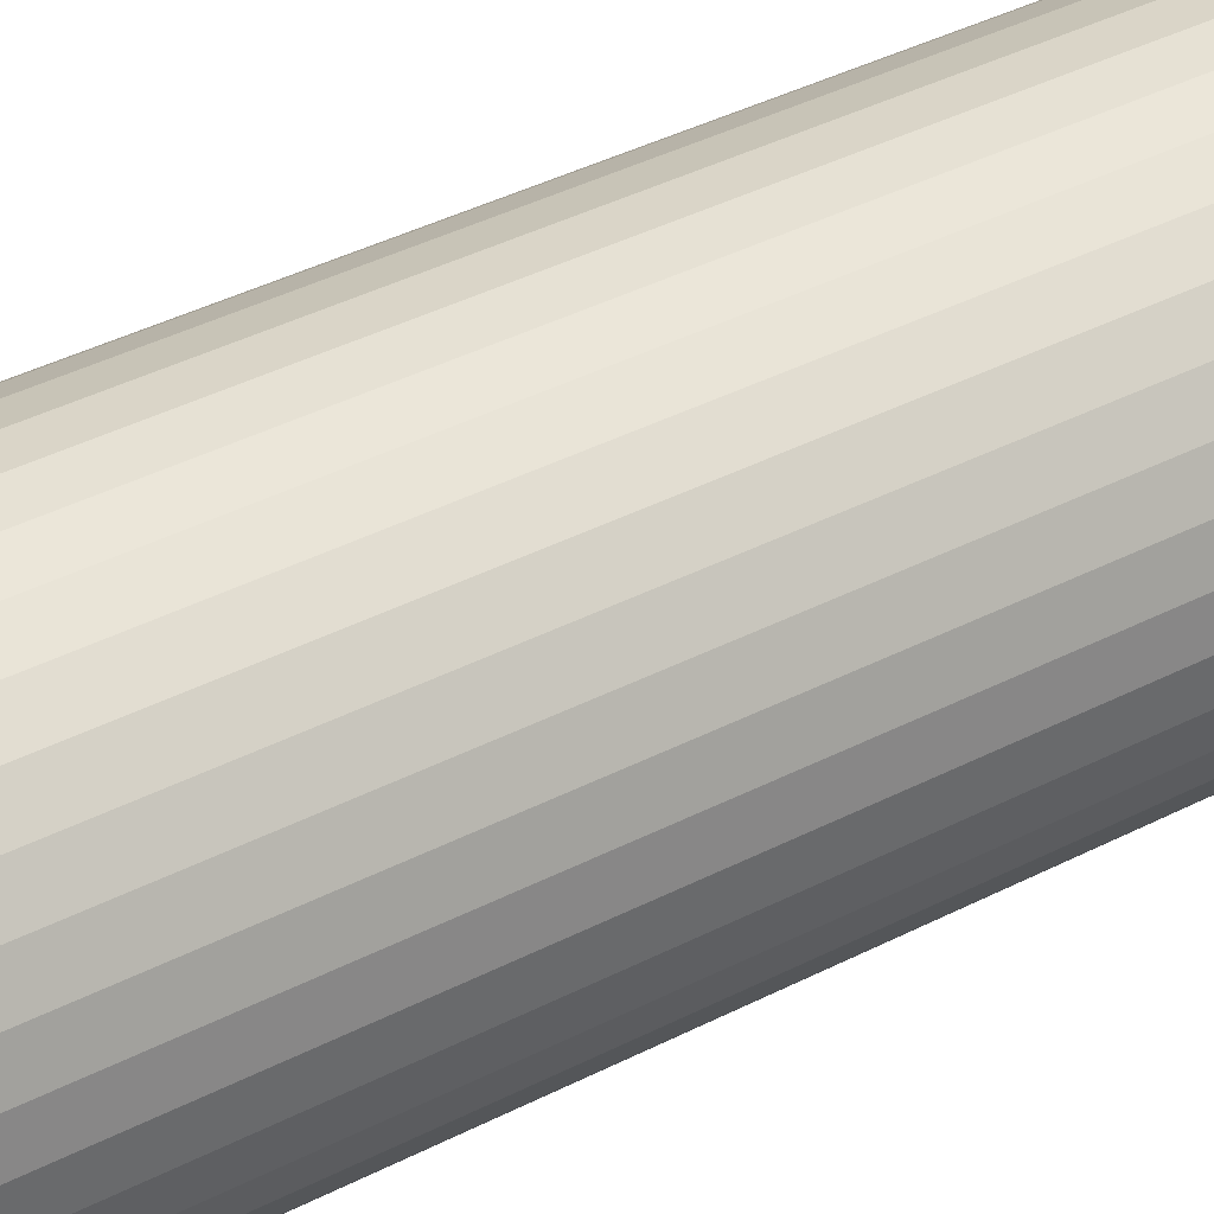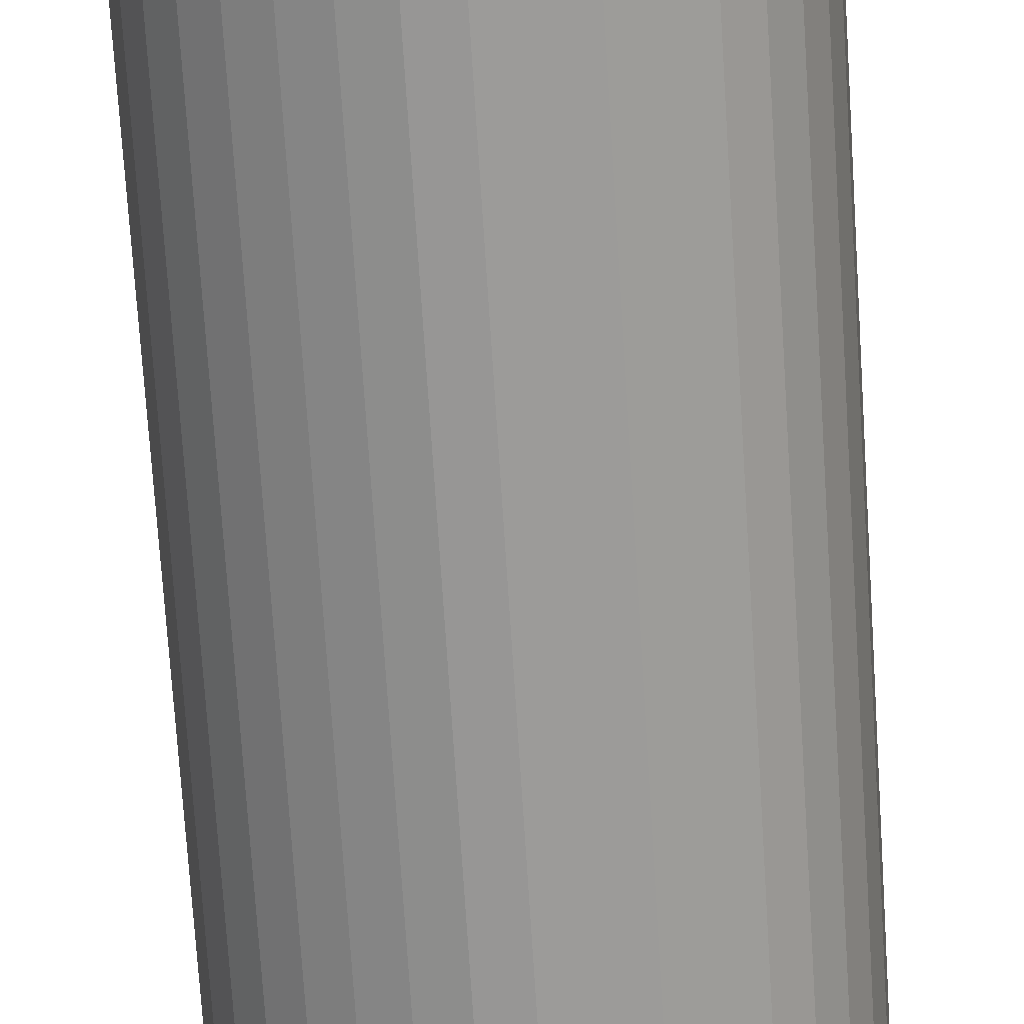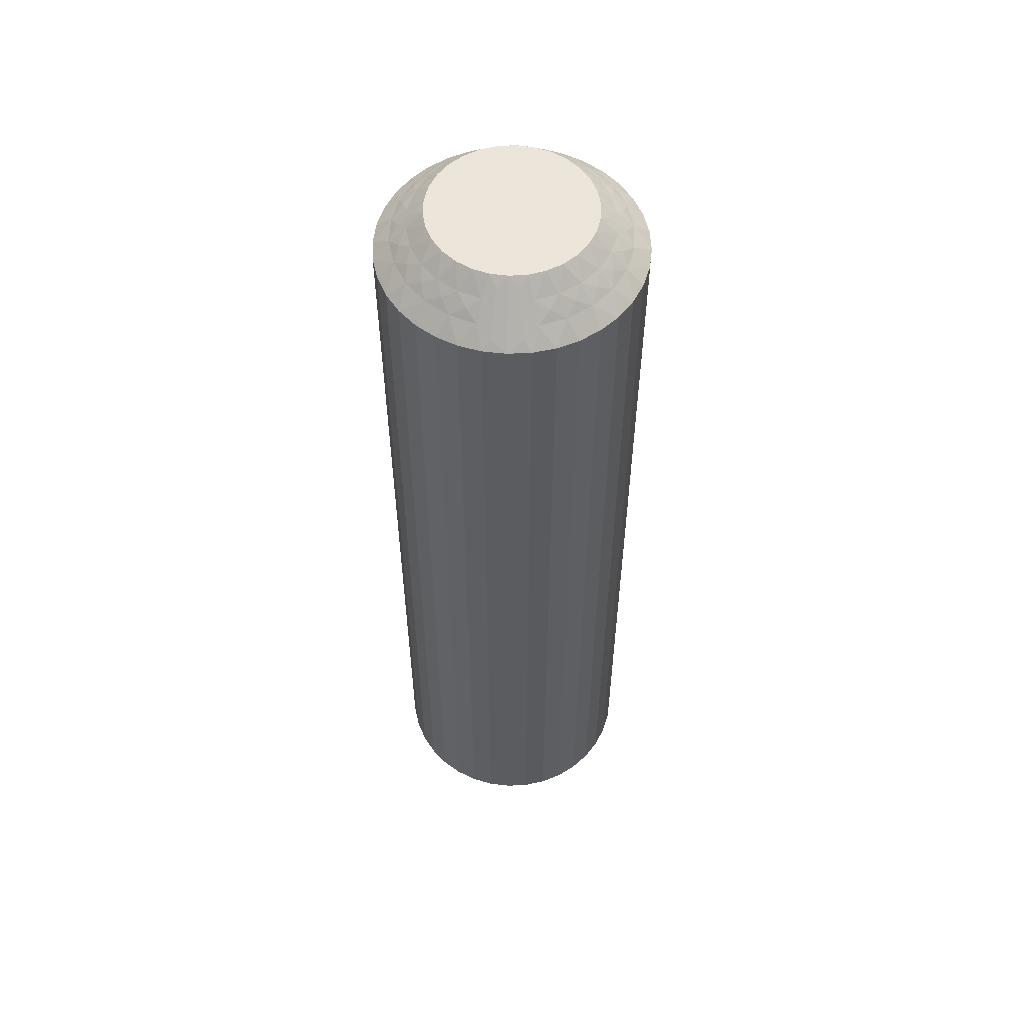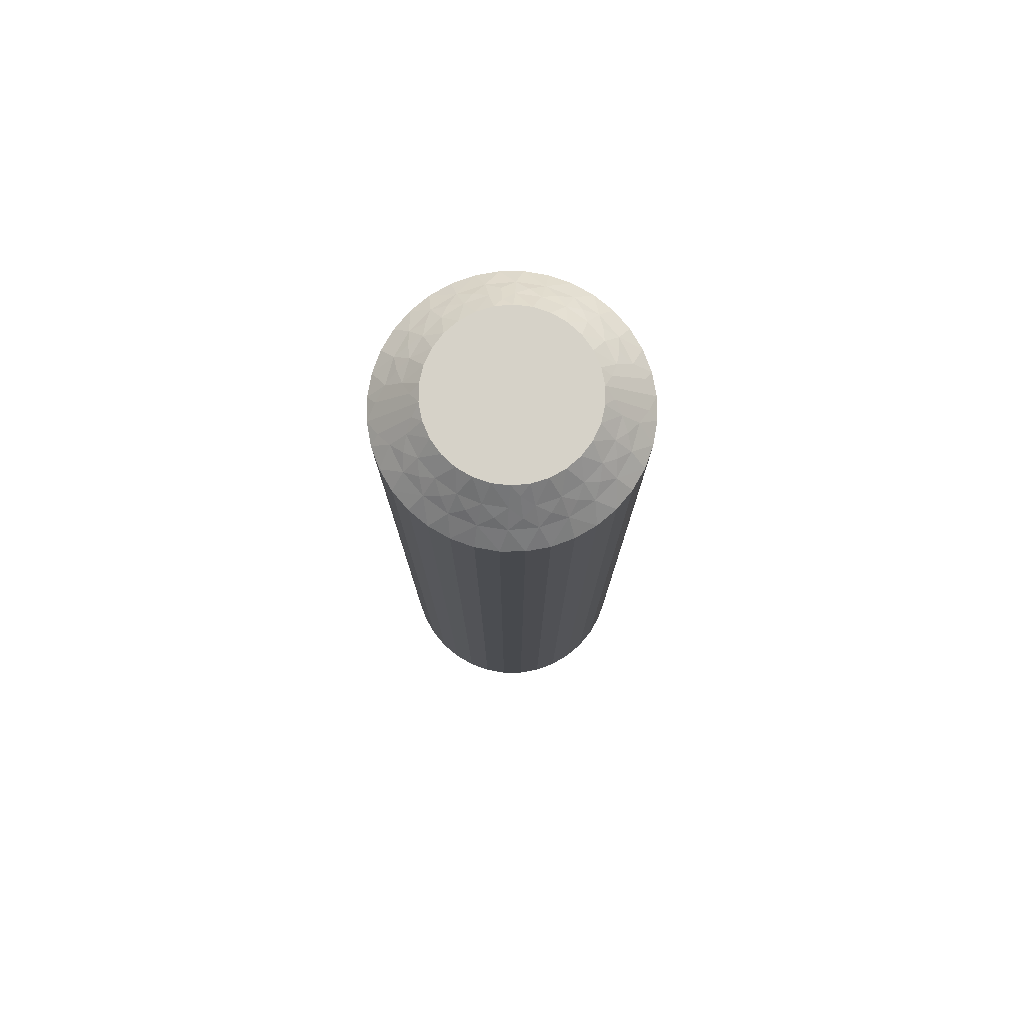
<metadata>
{"format":"obj","ext":"obj","renderer":"f3d","projection":"perspective","resolution":1024,"background":"white","views":[{"elev":34.3,"azim":-125.9,"up":"+Y"},{"elev":-69.0,"azim":3.6,"up":"+Y"},{"elev":55.6,"azim":-87.9,"up":"+Z"},{"elev":77.9,"azim":-5.2,"up":"+Z"}]}
</metadata>
<code>
v 2.188 429.4 -369.8
v 2.528 429.6 -369.5
v 2.428 429.1 -370
v 2.166 429.9 -369.2
v 1.744 430.1 -369
v 2.588 430.1 -369
v 1.805 429.6 -369.5
v 4.823 428.1 -369.5
v 5.079 427.4 -369.5
v 4.45 427.7 -370
v 5.265 428.3 -369
v 5.63 428.7 -368.5
v 5.925 428 -368.5
v 1.389 429.8 -369.2
v 1.103 429.5 -369.5
v 0.9252 429.9 -369
v 5.565 427.5 -369
v 0.656 429.5 -369.2
v 0.1781 429.5 -369
v 0.4621 429.1 -369.5
v 0.01119 429.1 -369.2
v 4.412 428.6 -369.5
v 4.189 428.1 -370
v 3.839 428.5 -370
v -0.07919 428.6 -369.5
v -0.4534 429 -369
v -0.5084 428.5 -369.2
v -0.9328 428.3 -369
v -0.49 428.1 -369.5
v 4.786 429 -369
v 5.231 429.2 -368.5
v -0.8725 427.8 -369.2
v -1.232 427.5 -369
v 4.737 429.7 -368.5
v -0.7465 427.4 -369.5
v -0.5636 427 -369.8
v -0.279 427.2 -370
v -0.3337 426.7 -370
v 3.871 429.1 -369.5
v -0.8118 427 -369.5
v -1.834 426.7 -368.5
v 3.416 428.8 -370
v -1.556 427.1 -368.8
v -1.773 427.4 -368.5
v 4.155 429.5 -369
v 4.166 430.1 -368.5
v 3.23 429.5 -369.5
v 2.939 429 -370
v 3.407 429.9 -369
v 3.534 430.4 -368.5
v 2.861 430.6 -368.5
v 2.166 430.7 -368.5
v 1.905 429.1 -370
v 1.394 429 -370
v 1.472 430.6 -368.5
v 0.9163 428.8 -370
v 0.7983 430.4 -368.5
v 0.1663 430.1 -368.5
v 0.4935 428.5 -370
v -0.4048 429.7 -368.5
v 0.1438 428.1 -370
v -0.8978 429.2 -368.5
v -1.298 428.7 -368.5
v -0.1175 427.7 -370
v -1.592 428 -368.5
v 4.896 427 -369.8
v 4.666 426.7 -370
v 4.612 427.2 -370
v 5.144 427 -369.5
v 6.166 426.7 -368.5
v 5.889 427.1 -368.8
v 6.106 427.4 -368.5
v 5.205 427.8 -369.2
v 4.841 428.5 -369.2
v 4.321 429.1 -369.2
v 3.677 429.5 -369.2
v 2.944 429.8 -369.2
v 2.144 429.4 -340.2
v 2.428 429.1 -340
v 2.528 429.6 -340.5
v -0.49 428.1 -340.5
v -0.1175 427.7 -340
v 0.1438 428.1 -340
v 1.805 429.6 -340.5
v 1.905 429.1 -340
v 2.166 429.9 -340.8
v 2.588 430.1 -341
v 1.744 430.1 -341
v -0.7465 427.4 -340.5
v -0.9328 428.3 -341
v -1.298 428.7 -341.5
v -1.592 428 -341.5
v 2.944 429.8 -340.8
v 3.23 429.5 -340.5
v 3.407 429.9 -341
v -1.232 427.5 -341
v 3.677 429.5 -340.8
v 4.155 429.5 -341
v 3.871 429.1 -340.5
v 4.321 429.1 -340.8
v -0.07919 428.6 -340.5
v 0.4935 428.5 -340
v 4.412 428.6 -340.5
v 4.786 429 -341
v 4.841 428.5 -340.8
v 5.265 428.3 -341
v 4.823 428.1 -340.5
v -0.4534 429 -341
v -0.8978 429.2 -341.5
v 5.205 427.8 -340.8
v 5.565 427.5 -341
v -0.4048 429.7 -341.5
v 5.079 427.4 -340.5
v 4.896 427 -340.2
v 4.612 427.2 -340
v 4.666 426.7 -340
v 0.4621 429.1 -340.5
v 5.144 427 -340.5
v 6.166 426.7 -341.5
v 0.9163 428.8 -340
v 5.889 427.1 -341.2
v 6.106 427.4 -341.5
v 0.1781 429.5 -341
v 0.1663 430.1 -341.5
v 1.103 429.5 -340.5
v 1.394 429 -340
v 0.9252 429.9 -341
v 0.7983 430.4 -341.5
v 1.472 430.6 -341.5
v 2.166 430.7 -341.5
v 2.939 429 -340
v 2.861 430.6 -341.5
v 3.416 428.8 -340
v 3.534 430.4 -341.5
v 4.166 430.1 -341.5
v 3.839 428.5 -340
v 4.737 429.7 -341.5
v 4.189 428.1 -340
v 5.231 429.2 -341.5
v 5.63 428.7 -341.5
v 4.45 427.7 -340
v 5.925 428 -341.5
v -0.5636 427 -340.2
v -0.3337 426.7 -340
v -0.279 427.2 -340
v -0.8118 427 -340.5
v -1.834 426.7 -341.5
v -1.556 427.1 -341.2
v -1.773 427.4 -341.5
v -0.8725 427.8 -340.8
v -0.5084 428.5 -340.8
v 0.01119 429.1 -340.8
v 0.656 429.5 -340.8
v 1.389 429.8 -340.8
v 6.106 426 -341.5
v 6.106 426 -368.5
v 5.925 425.3 -341.5
v 5.925 425.3 -368.5
v 5.63 424.7 -341.5
v 5.63 424.7 -368.5
v 5.231 424.1 -341.5
v 5.231 424.1 -368.5
v 4.737 423.6 -341.5
v 4.737 423.6 -368.5
v 4.166 423.2 -341.5
v 4.166 423.2 -368.5
v 3.534 422.9 -341.5
v 3.534 422.9 -368.5
v 2.861 422.7 -341.5
v 2.861 422.7 -368.5
v 2.166 422.7 -341.5
v 2.166 422.7 -368.5
v 1.472 422.7 -341.5
v 1.472 422.7 -368.5
v 0.7983 422.9 -341.5
v 0.7983 422.9 -368.5
v 0.1663 423.2 -341.5
v 0.1663 423.2 -368.5
v -0.4048 423.6 -341.5
v -0.4048 423.6 -368.5
v -0.8978 424.1 -341.5
v -0.8978 424.1 -368.5
v -1.298 424.7 -341.5
v -1.298 424.7 -368.5
v -1.592 425.3 -341.5
v -1.592 425.3 -368.5
v -1.773 426 -341.5
v -1.773 426 -368.5
v 4.45 425.6 -340
v 4.612 426.1 -340
v 0.9163 424.5 -340
v -0.279 426.1 -340
v -0.1175 425.6 -340
v 0.1438 425.2 -340
v 0.4935 424.8 -340
v 1.394 424.3 -340
v 1.905 424.2 -340
v 2.428 424.2 -340
v 2.939 424.3 -340
v 3.416 424.5 -340
v 3.839 424.8 -340
v 4.189 425.2 -340
v 4.45 425.6 -370
v 0.9163 424.5 -370
v 1.905 424.2 -370
v 1.394 424.3 -370
v 3.839 424.8 -370
v 4.189 425.2 -370
v 3.416 424.5 -370
v 2.939 424.3 -370
v 2.428 424.2 -370
v 0.4935 424.8 -370
v 0.1438 425.2 -370
v -0.1175 425.6 -370
v -0.279 426.1 -370
v 4.612 426.1 -370
v 2.144 423.9 -340.2
v 4.823 425.3 -340.5
v 1.805 423.7 -340.5
v 2.528 423.7 -340.5
v 2.166 423.4 -340.8
v 2.588 423.2 -341
v 1.744 423.2 -341
v 5.079 425.9 -340.5
v 5.265 425 -341
v 1.389 423.5 -340.8
v 1.103 423.9 -340.5
v 0.9252 423.4 -341
v 5.565 425.8 -341
v 0.656 423.8 -340.8
v 0.1781 423.8 -341
v 0.4621 424.2 -340.5
v 4.412 424.7 -340.5
v 0.01119 424.2 -340.8
v -0.07919 424.7 -340.5
v -0.4534 424.3 -341
v -0.5084 424.8 -340.8
v -0.49 425.3 -340.5
v -0.9328 425 -341
v 4.786 424.3 -341
v -0.8725 425.5 -340.8
v -0.7465 425.9 -340.5
v -1.232 425.8 -341
v -0.5636 426.3 -340.2
v 3.871 424.2 -340.5
v -0.8118 426.3 -340.5
v -1.556 426.2 -341.2
v 4.155 423.8 -341
v 3.23 423.9 -340.5
v 3.407 423.4 -341
v 4.896 426.3 -340.2
v 5.144 426.3 -340.5
v 5.889 426.2 -341.2
v 5.205 425.5 -340.8
v 4.841 424.8 -340.8
v 4.321 424.2 -340.8
v 3.677 423.8 -340.8
v 2.944 423.5 -340.8
v 2.188 423.9 -369.8
v 2.528 423.7 -369.5
v 1.805 423.7 -369.5
v 2.166 423.4 -369.2
v 1.744 423.2 -369
v 2.588 423.2 -369
v -0.49 425.3 -369.5
v -0.7465 425.9 -369.5
v -0.9328 425 -369
v 2.944 423.5 -369.2
v 3.23 423.9 -369.5
v 3.407 423.4 -369
v -1.232 425.8 -369
v 3.677 423.8 -369.2
v 4.155 423.8 -369
v 3.871 424.2 -369.5
v -0.07919 424.7 -369.5
v 4.321 424.2 -369.2
v 4.412 424.7 -369.5
v 4.786 424.3 -369
v 4.841 424.8 -369.2
v 4.823 425.3 -369.5
v 5.265 425 -369
v -0.4534 424.3 -369
v 5.205 425.5 -369.2
v 5.079 425.9 -369.5
v 5.565 425.8 -369
v 4.896 426.3 -369.8
v 0.4621 424.2 -369.5
v 5.144 426.3 -369.5
v 5.889 426.2 -368.8
v 0.1781 423.8 -369
v 1.103 423.9 -369.5
v 0.9252 423.4 -369
v -0.5636 426.3 -369.8
v -0.8118 426.3 -369.5
v -1.556 426.2 -368.8
v -0.8725 425.5 -369.2
v -0.5084 424.8 -369.2
v 0.01119 424.2 -369.2
v 0.656 423.8 -369.2
v 1.389 423.5 -369.2
f 1 2 3
f 4 5 6
f 4 6 2
f 4 7 5
f 8 9 10
f 4 1 7
f 4 2 1
f 11 12 13
f 14 7 15
f 14 16 5
f 14 5 7
f 11 13 17
f 14 15 16
f 18 19 16
f 18 20 19
f 18 15 20
f 18 16 15
f 21 19 20
f 22 23 24
f 21 25 26
f 21 26 19
f 21 20 25
f 22 8 23
f 27 28 26
f 27 26 25
f 27 25 29
f 27 29 28
f 30 31 12
f 32 33 28
f 30 34 31
f 32 28 29
f 32 29 35
f 32 35 33
f 36 35 37
f 36 37 38
f 30 12 11
f 39 22 24
f 40 38 41
f 39 24 42
f 40 35 36
f 40 36 38
f 40 33 35
f 43 41 44
f 43 44 33
f 45 46 34
f 43 40 41
f 43 33 40
f 45 34 30
f 47 42 48
f 47 39 42
f 49 50 46
f 49 51 50
f 49 46 45
f 2 48 3
f 2 47 48
f 6 52 51
f 6 51 49
f 7 53 54
f 5 55 52
f 5 52 6
f 15 54 56
f 15 7 54
f 16 57 55
f 16 58 57
f 16 55 5
f 20 56 59
f 20 15 56
f 19 58 16
f 19 60 58
f 25 59 61
f 25 20 59
f 26 60 19
f 26 62 60
f 26 63 62
f 29 61 64
f 29 25 61
f 28 63 26
f 28 65 63
f 35 64 37
f 35 29 64
f 33 65 28
f 33 44 65
f 66 67 68
f 66 68 9
f 69 70 67
f 69 67 66
f 69 66 9
f 69 9 17
f 71 72 70
f 71 70 69
f 71 69 17
f 71 17 72
f 73 9 8
f 73 11 17
f 73 17 9
f 73 8 11
f 74 8 22
f 74 30 11
f 74 22 30
f 74 11 8
f 9 68 10
f 75 45 30
f 75 30 22
f 75 22 39
f 75 39 45
f 76 47 49
f 76 49 45
f 76 45 39
f 76 39 47
f 17 13 72
f 77 47 2
f 77 49 47
f 77 2 6
f 77 6 49
f 1 3 53
f 1 53 7
f 8 10 23
f 78 79 80
f 81 82 83
f 78 84 85
f 86 87 88
f 86 88 84
f 86 80 87
f 81 89 82
f 86 78 80
f 86 84 78
f 90 91 92
f 93 80 94
f 93 95 87
f 93 87 80
f 90 92 96
f 93 94 95
f 97 98 95
f 97 99 98
f 97 94 99
f 97 95 94
f 100 98 99
f 101 83 102
f 100 103 104
f 100 104 98
f 100 99 103
f 101 81 83
f 105 106 104
f 105 104 103
f 105 103 107
f 105 107 106
f 108 109 91
f 110 111 106
f 108 112 109
f 110 106 107
f 110 107 113
f 110 113 111
f 114 113 115
f 114 115 116
f 108 91 90
f 117 101 102
f 118 116 119
f 117 102 120
f 118 113 114
f 118 114 116
f 118 111 113
f 121 119 122
f 121 122 111
f 123 124 112
f 121 118 119
f 121 111 118
f 123 112 108
f 125 120 126
f 125 117 120
f 127 128 124
f 127 129 128
f 127 124 123
f 84 126 85
f 84 125 126
f 88 130 129
f 88 129 127
f 80 79 131
f 87 132 130
f 87 130 88
f 94 131 133
f 94 80 131
f 95 134 132
f 95 135 134
f 95 132 87
f 99 133 136
f 99 94 133
f 98 135 95
f 98 137 135
f 103 136 138
f 103 99 136
f 104 137 98
f 104 139 137
f 104 140 139
f 107 138 141
f 107 103 138
f 106 140 104
f 106 142 140
f 113 141 115
f 113 107 141
f 111 142 106
f 111 122 142
f 143 144 145
f 143 145 89
f 146 147 144
f 146 144 143
f 146 143 89
f 146 89 96
f 148 149 147
f 148 147 146
f 148 146 96
f 148 96 149
f 150 89 81
f 150 90 96
f 150 96 89
f 150 81 90
f 151 81 101
f 151 108 90
f 151 101 108
f 151 90 81
f 89 145 82
f 152 123 108
f 152 108 101
f 152 101 117
f 152 117 123
f 153 125 127
f 153 127 123
f 153 123 117
f 153 117 125
f 96 92 149
f 154 125 84
f 154 127 125
f 154 84 88
f 154 88 127
f 78 85 79
f 41 147 149
f 44 149 92
f 44 41 149
f 65 92 91
f 65 44 92
f 63 91 109
f 63 65 91
f 62 109 112
f 62 63 109
f 60 112 124
f 60 62 112
f 58 124 128
f 58 60 124
f 57 128 129
f 57 58 128
f 55 129 130
f 55 57 129
f 52 130 132
f 52 55 130
f 51 132 134
f 51 52 132
f 50 134 135
f 50 51 134
f 46 135 137
f 46 50 135
f 34 137 139
f 34 46 137
f 31 139 140
f 31 34 139
f 12 31 140
f 12 140 142
f 13 12 142
f 13 142 122
f 72 13 122
f 72 122 119
f 70 72 119
f 70 119 155
f 156 155 157
f 156 70 155
f 158 157 159
f 158 156 157
f 160 159 161
f 160 158 159
f 162 161 163
f 162 160 161
f 164 163 165
f 164 162 163
f 166 165 167
f 166 164 165
f 168 167 169
f 168 166 167
f 170 169 171
f 170 168 169
f 172 171 173
f 172 170 171
f 174 173 175
f 174 172 173
f 176 175 177
f 176 174 175
f 178 177 179
f 178 176 177
f 180 179 181
f 180 178 179
f 182 181 183
f 182 180 181
f 184 182 183
f 184 183 185
f 186 184 185
f 186 185 187
f 188 186 187
f 188 187 147
f 41 188 147
f 136 189 190
f 136 190 116
f 136 116 115
f 136 115 141
f 136 141 138
f 136 133 131
f 136 131 79
f 136 144 191
f 136 82 144
f 136 120 82
f 136 191 189
f 136 79 120
f 192 193 194
f 192 194 195
f 144 195 191
f 144 192 195
f 82 145 144
f 120 102 83
f 120 83 82
f 189 191 196
f 189 196 197
f 189 197 198
f 189 198 199
f 189 199 200
f 189 200 201
f 189 201 202
f 79 85 126
f 79 126 120
f 68 23 10
f 37 24 38
f 42 24 48
f 56 24 61
f 61 24 37
f 38 24 203
f 48 24 56
f 68 24 23
f 203 24 68
f 204 205 206
f 64 61 37
f 59 56 61
f 207 203 208
f 209 203 207
f 210 203 209
f 211 203 210
f 205 203 211
f 212 203 204
f 213 203 212
f 214 203 213
f 215 203 214
f 38 203 215
f 204 203 205
f 203 67 216
f 53 3 54
f 203 68 67
f 54 48 56
f 3 48 54
f 217 198 197
f 218 189 202
f 217 197 219
f 217 220 198
f 221 222 220
f 221 219 223
f 221 217 219
f 218 224 189
f 221 220 217
f 225 159 157
f 221 223 222
f 226 219 227
f 226 228 223
f 226 223 219
f 225 157 229
f 226 227 228
f 230 231 228
f 230 232 231
f 230 227 232
f 230 228 227
f 233 202 201
f 234 231 232
f 234 235 236
f 234 236 231
f 234 232 235
f 237 235 238
f 233 218 202
f 237 239 236
f 237 236 235
f 237 238 239
f 240 161 159
f 241 242 243
f 240 163 161
f 241 239 238
f 241 243 239
f 241 238 242
f 244 192 144
f 240 159 225
f 245 233 201
f 244 242 192
f 245 201 200
f 246 243 242
f 246 144 147
f 246 244 144
f 246 242 244
f 247 147 187
f 248 165 163
f 247 187 243
f 247 243 246
f 248 163 240
f 247 246 147
f 249 200 199
f 249 245 200
f 250 167 165
f 250 169 167
f 250 165 248
f 220 199 198
f 220 249 199
f 222 171 169
f 222 169 250
f 219 197 196
f 223 171 222
f 223 173 171
f 227 196 191
f 227 219 196
f 228 175 173
f 228 177 175
f 228 173 223
f 232 191 195
f 232 227 191
f 231 177 228
f 231 179 177
f 235 195 194
f 235 232 195
f 236 179 231
f 236 181 179
f 236 183 181
f 238 194 193
f 238 235 194
f 239 183 236
f 239 185 183
f 242 193 192
f 242 238 193
f 243 185 239
f 243 187 185
f 251 116 190
f 251 190 224
f 252 119 116
f 252 251 224
f 252 224 229
f 252 116 251
f 253 155 119
f 253 119 252
f 253 229 155
f 253 252 229
f 254 229 224
f 254 224 218
f 254 225 229
f 254 218 225
f 255 240 225
f 255 218 233
f 255 233 240
f 255 225 218
f 224 190 189
f 256 245 248
f 256 240 233
f 256 233 245
f 256 248 240
f 257 248 245
f 257 249 250
f 257 250 248
f 257 245 249
f 229 157 155
f 258 222 250
f 258 249 220
f 258 220 222
f 258 250 249
f 259 211 260
f 259 261 205
f 262 263 261
f 262 260 264
f 262 259 260
f 265 266 214
f 262 261 259
f 267 184 186
f 262 264 263
f 268 260 269
f 268 270 264
f 268 264 260
f 267 186 271
f 268 269 270
f 272 273 270
f 272 274 273
f 272 269 274
f 272 270 269
f 275 213 212
f 276 273 274
f 276 277 278
f 276 278 273
f 276 274 277
f 279 277 280
f 275 265 213
f 279 281 278
f 279 278 277
f 279 280 281
f 282 182 184
f 283 284 285
f 282 180 182
f 283 281 280
f 283 285 281
f 283 280 284
f 286 216 67
f 282 184 267
f 287 275 212
f 286 284 216
f 287 212 204
f 288 285 284
f 288 67 70
f 288 286 67
f 288 284 286
f 289 70 156
f 290 178 180
f 289 156 285
f 289 285 288
f 290 180 282
f 289 288 70
f 291 204 206
f 291 287 204
f 292 176 178
f 292 174 176
f 292 178 290
f 261 206 205
f 261 291 206
f 263 172 174
f 263 174 292
f 260 211 210
f 264 172 263
f 264 170 172
f 269 210 209
f 269 260 210
f 270 168 170
f 270 166 168
f 270 170 264
f 274 209 207
f 274 269 209
f 273 166 270
f 273 164 166
f 277 207 208
f 277 274 207
f 278 164 273
f 278 162 164
f 278 160 162
f 280 208 203
f 280 277 208
f 281 160 278
f 281 158 160
f 284 203 216
f 284 280 203
f 285 158 281
f 285 156 158
f 293 38 215
f 293 215 266
f 294 41 38
f 294 293 266
f 294 266 271
f 294 38 293
f 295 188 41
f 295 41 294
f 295 271 188
f 295 294 271
f 296 271 266
f 296 266 265
f 296 267 271
f 296 265 267
f 297 282 267
f 297 265 275
f 297 275 282
f 297 267 265
f 266 215 214
f 298 287 290
f 298 282 275
f 298 275 287
f 298 290 282
f 299 290 287
f 299 291 292
f 299 292 290
f 299 287 291
f 271 186 188
f 300 263 292
f 300 291 261
f 300 261 263
f 300 292 291
f 259 205 211
f 265 214 213

</code>
